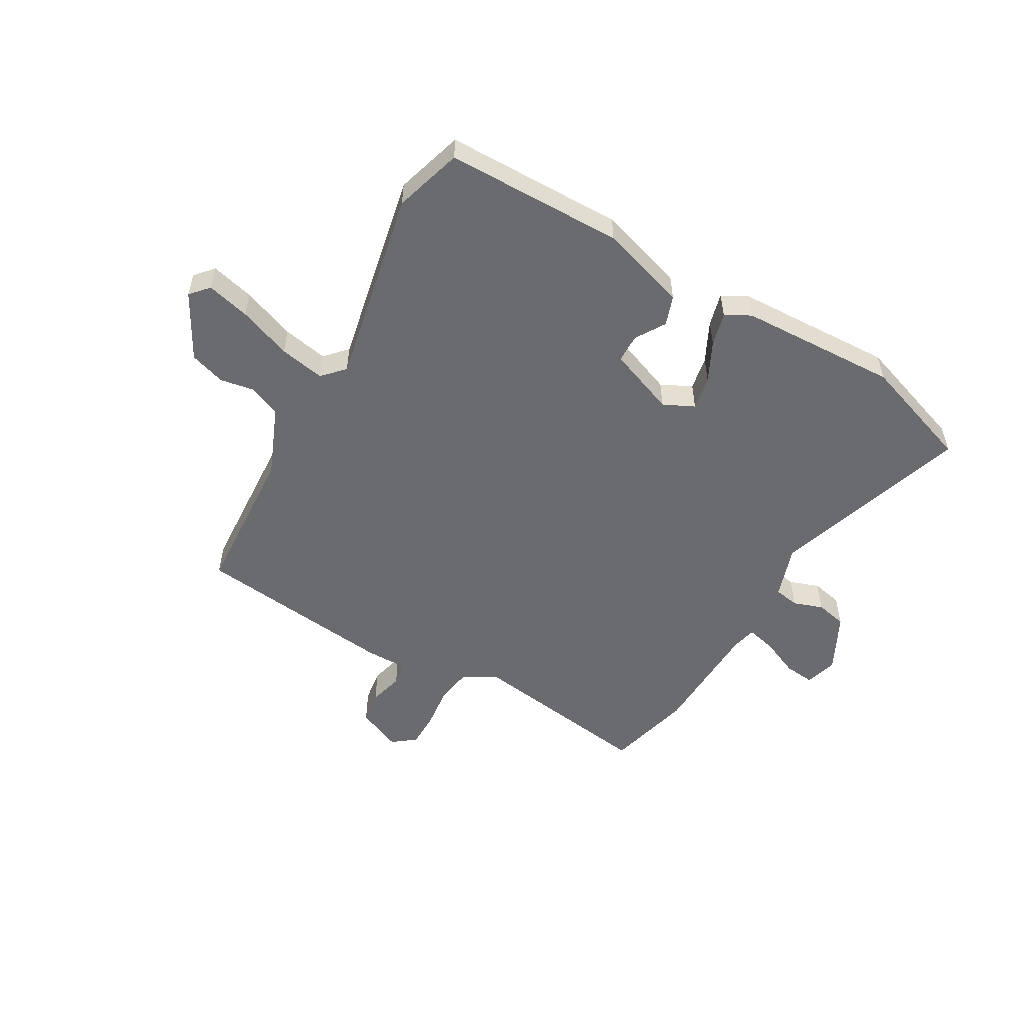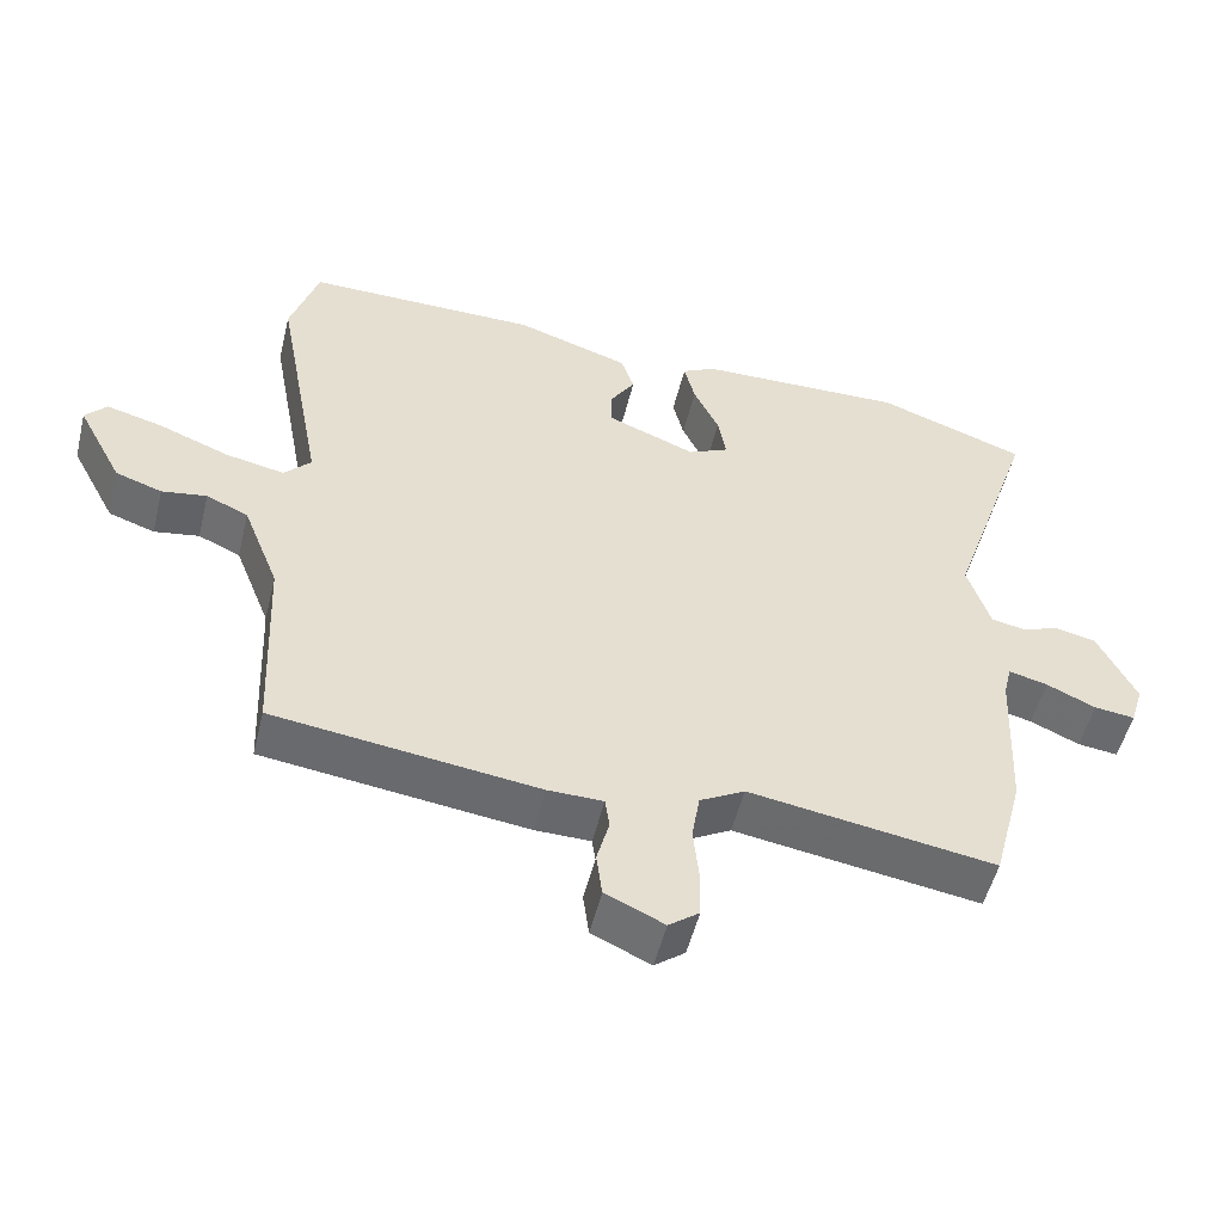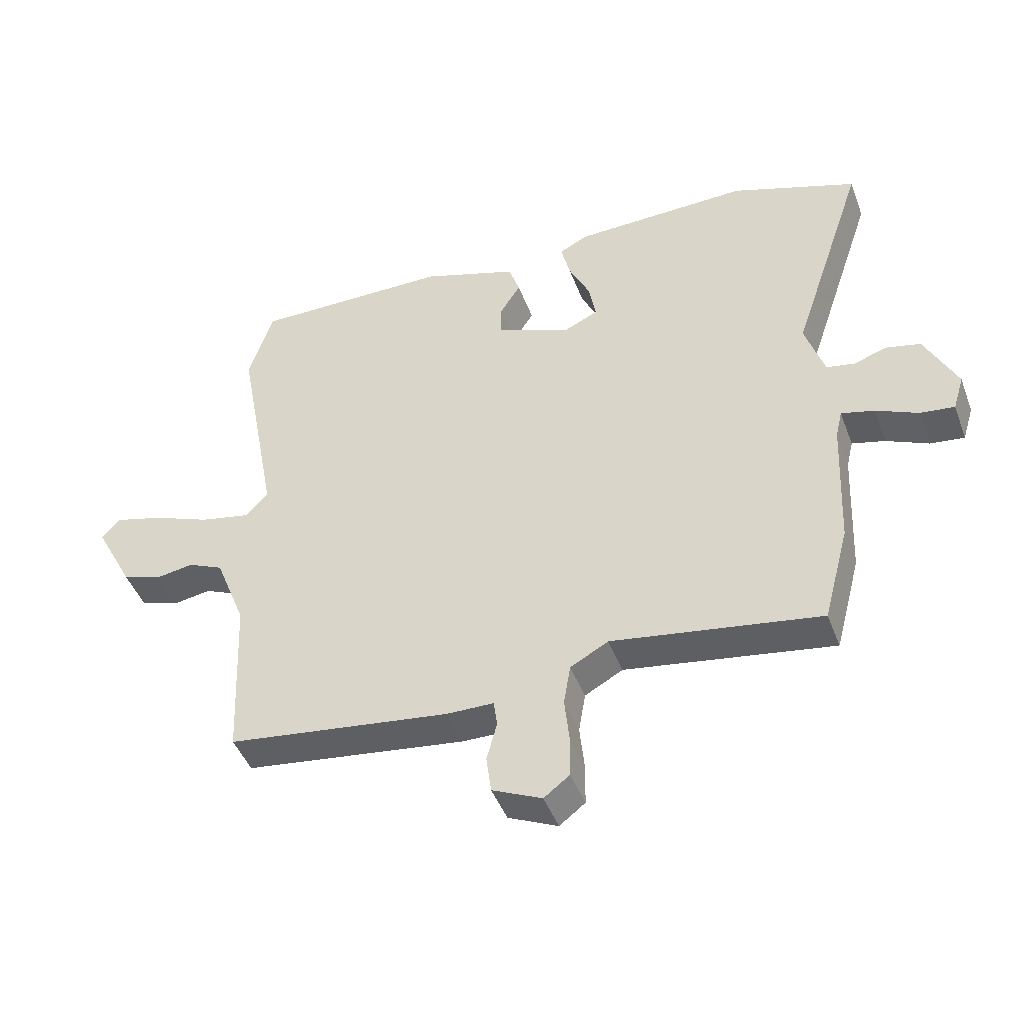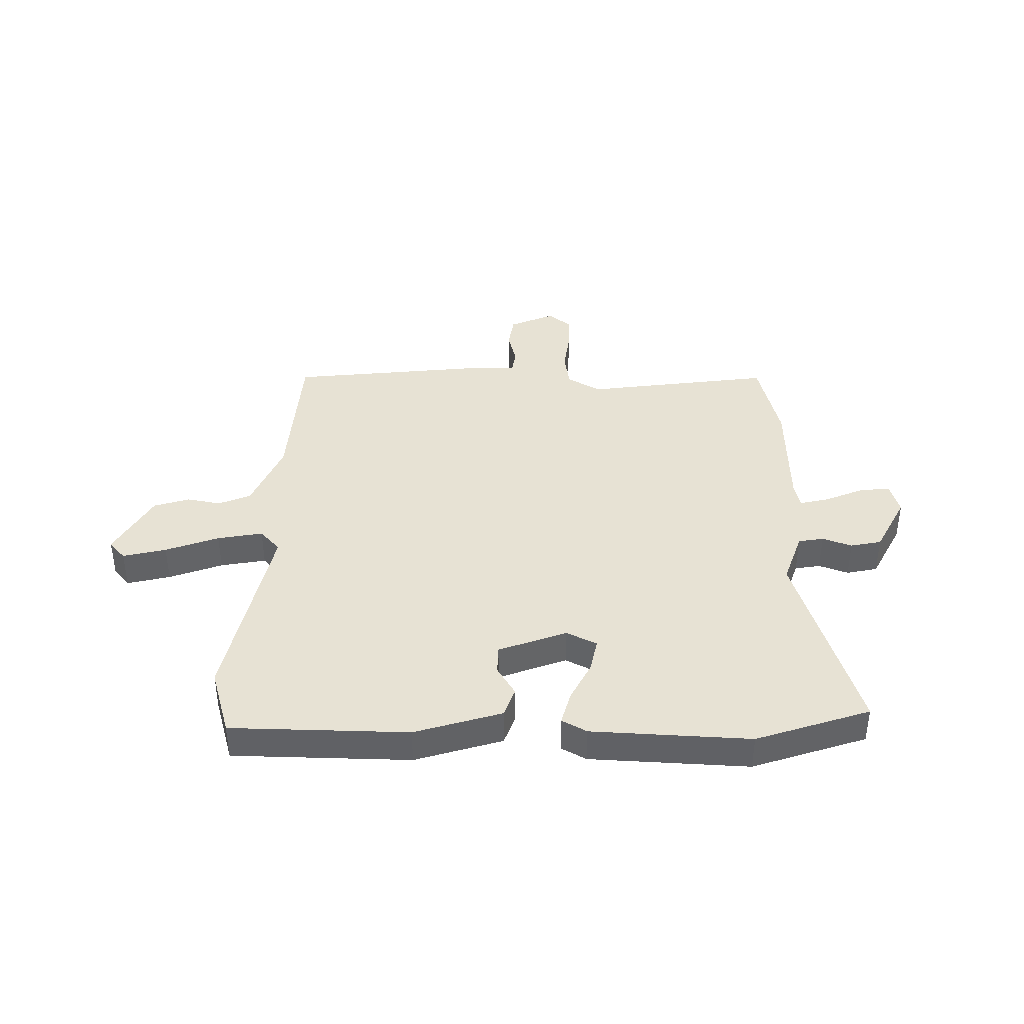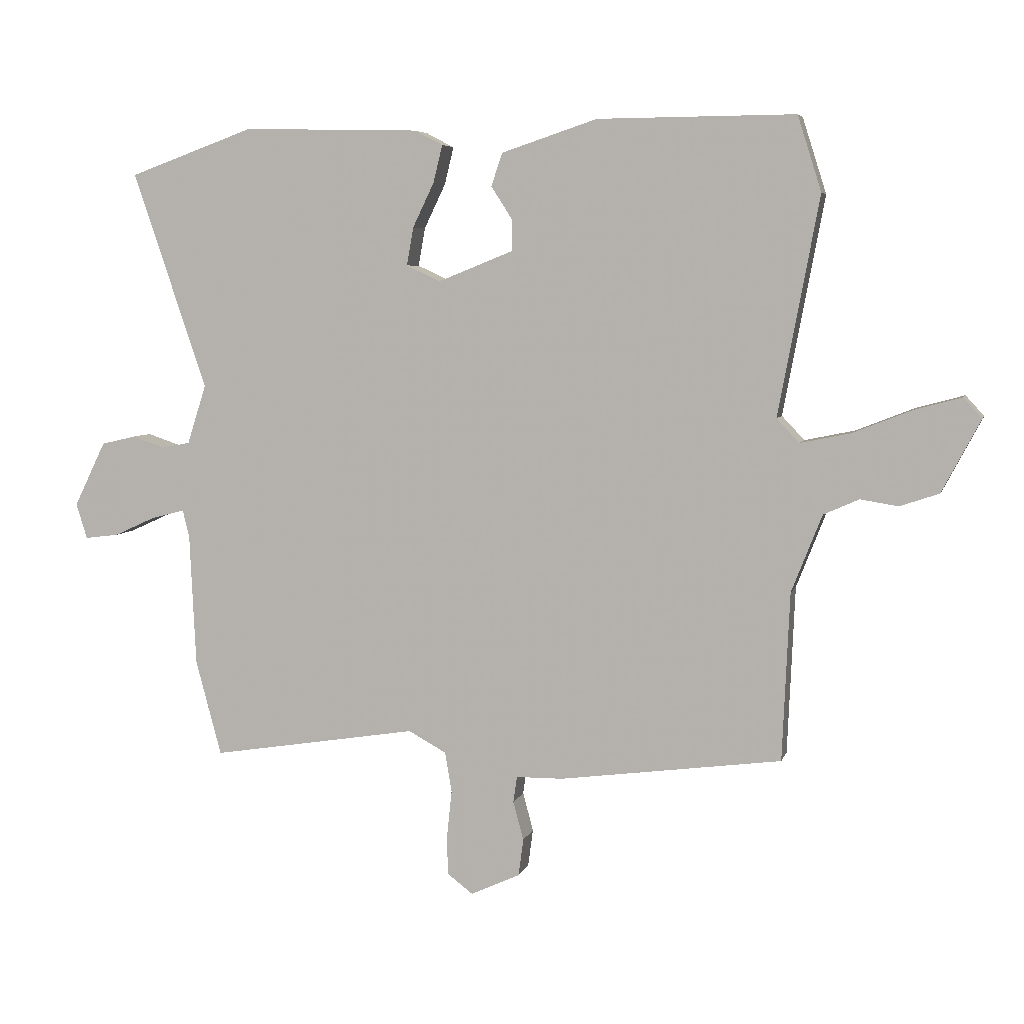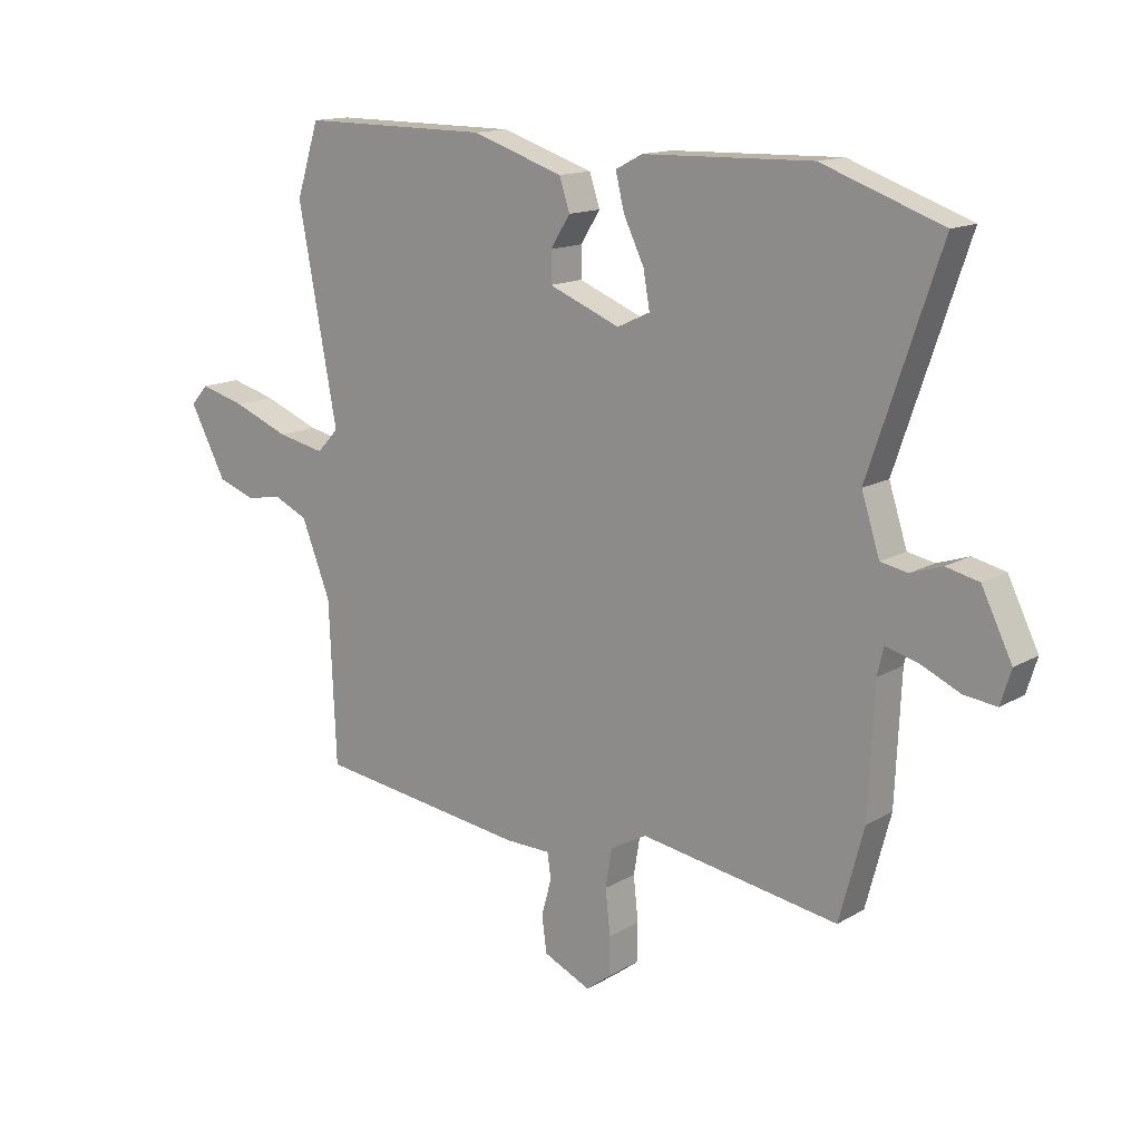
<metadata>
{"format":"obj","ext":"obj","renderer":"f3d","projection":"perspective","resolution":1024,"background":"white","views":[{"elev":-53.4,"azim":-29.0,"up":"+Y"},{"elev":-52.3,"azim":-13.7,"up":"+Z"},{"elev":-45.2,"azim":20.1,"up":"+Z"},{"elev":39.9,"azim":2.2,"up":"+Y"},{"elev":5.7,"azim":-166.2,"up":"+Z"},{"elev":14.3,"azim":38.6,"up":"+Z"}]}
</metadata>
<code>
v 0.427 0.07 0.526
v 0.632 0.07 0.452
v 0.511 0.07 0.096
v 0.542 0.07 -0.001
v 0.588 0.07 -0.01
v 0.642 0.07 0.008
v 0.698 0.07 -0.005
v 0.75 0.07 -0.111
v 0.732 0.07 -0.169
v 0.676 0.07 -0.162
v 0.608 0.07 -0.131
v 0.554 0.07 -0.117
v 0.543 0.07 -0.163
v 0.533 0.07 -0.378
v 0.491 0.07 -0.535
v 0.152 0.07 -0.481
v 0.09 0.07 -0.515
v 0.079 0.07 -0.581
v 0.087 0.07 -0.657
v 0.086 0.07 -0.722
v 0.044 0.07 -0.754
v -0.037 0.07 -0.717
v -0.045 0.07 -0.656
v -0.028 0.07 -0.593
v -0.034 0.07 -0.55
v -0.111 0.07 -0.549
v -0.475 0.07 -0.501
v -0.487 0.07 -0.225
v -0.537 0.07 -0.098
v -0.595 0.07 -0.072
v -0.657 0.07 -0.082
v -0.721 0.07 -0.06
v -0.784 0.07 0.059
v -0.754 0.07 0.092
v -0.676 0.07 0.071
v -0.58 0.07 0.033
v -0.498 0.07 0.016
v -0.461 0.07 0.055
v -0.528 0.07 0.412
v -0.489 0.07 0.535
v -0.166 0.07 0.533
v -0.009 0.07 0.481
v 0.009 0.07 0.427
v -0.025 0.07 0.374
v -0.025 0.07 0.322
v 0.097 0.07 0.273
v 0.153 0.07 0.299
v 0.142 0.07 0.361
v 0.107 0.07 0.434
v 0.092 0.07 0.495
v 0.138 0.07 0.519
v 0.427 0 0.526
v 0.632 0 0.452
v 0.511 0 0.096
v 0.542 0 -0.001
v 0.588 0 -0.01
v 0.642 0 0.008
v 0.698 0 -0.005
v 0.75 0 -0.111
v 0.732 0 -0.169
v 0.676 0 -0.162
v 0.608 0 -0.131
v 0.554 0 -0.117
v 0.543 0 -0.163
v 0.533 0 -0.378
v 0.491 0 -0.535
v 0.152 0 -0.481
v 0.09 0 -0.515
v 0.079 0 -0.581
v 0.087 0 -0.657
v 0.086 0 -0.722
v 0.044 0 -0.754
v -0.037 0 -0.717
v -0.045 0 -0.656
v -0.028 0 -0.593
v -0.034 0 -0.55
v -0.111 0 -0.549
v -0.475 0 -0.501
v -0.487 0 -0.225
v -0.537 0 -0.098
v -0.595 0 -0.072
v -0.657 0 -0.082
v -0.721 0 -0.06
v -0.784 0 0.059
v -0.754 0 0.092
v -0.676 0 0.071
v -0.58 0 0.033
v -0.498 0 0.016
v -0.461 0 0.055
v -0.528 0 0.412
v -0.489 0 0.535
v -0.166 0 0.533
v -0.009 0 0.481
v 0.009 0 0.427
v -0.025 0 0.374
v -0.025 0 0.322
v 0.097 0 0.273
v 0.153 0 0.299
v 0.142 0 0.361
v 0.107 0 0.434
v 0.092 0 0.495
v 0.138 0 0.519
f 48 49 50 51
f 47 48 51 1
f 41 42 43 44
f 41 44 45
f 38 39 40 41
f 38 41 45
f 37 38 45 46
f 33 34 35 36
f 33 36 37
f 30 31 32 33
f 29 30 33 37
f 28 29 37 46
f 25 26 27 28
f 21 22 23 24
f 21 24 25
f 18 19 20 21
f 17 18 21 25
f 16 17 25 28
f 13 14 15 16
f 12 13 16 28
f 8 9 10 11
f 8 11 12
f 5 6 7 8
f 4 5 8 12
f 3 4 12 28
f 47 1 2 3
f 3 28 46 47
f 102 101 100 99
f 52 102 99 98
f 95 94 93 92
f 96 95 92
f 92 91 90 89
f 96 92 89
f 97 96 89 88
f 87 86 85 84
f 88 87 84
f 84 83 82 81
f 88 84 81 80
f 97 88 80 79
f 79 78 77 76
f 75 74 73 72
f 76 75 72
f 72 71 70 69
f 76 72 69 68
f 79 76 68 67
f 67 66 65 64
f 79 67 64 63
f 62 61 60 59
f 63 62 59
f 59 58 57 56
f 63 59 56 55
f 79 63 55 54
f 54 53 52 98
f 98 97 79 54
f 1 52 53 2
f 2 53 54 3
f 3 54 55 4
f 4 55 56 5
f 5 56 57 6
f 6 57 58 7
f 7 58 59 8
f 8 59 60 9
f 9 60 61 10
f 10 61 62 11
f 11 62 63 12
f 12 63 64 13
f 13 64 65 14
f 14 65 66 15
f 15 66 67 16
f 16 67 68 17
f 17 68 69 18
f 18 69 70 19
f 19 70 71 20
f 20 71 72 21
f 21 72 73 22
f 22 73 74 23
f 23 74 75 24
f 24 75 76 25
f 25 76 77 26
f 26 77 78 27
f 27 78 79 28
f 28 79 80 29
f 29 80 81 30
f 30 81 82 31
f 31 82 83 32
f 32 83 84 33
f 33 84 85 34
f 34 85 86 35
f 35 86 87 36
f 36 87 88 37
f 37 88 89 38
f 38 89 90 39
f 39 90 91 40
f 40 91 92 41
f 41 92 93 42
f 42 93 94 43
f 43 94 95 44
f 44 95 96 45
f 45 96 97 46
f 46 97 98 47
f 47 98 99 48
f 48 99 100 49
f 49 100 101 50
f 50 101 102 51
f 51 102 52 1

</code>
